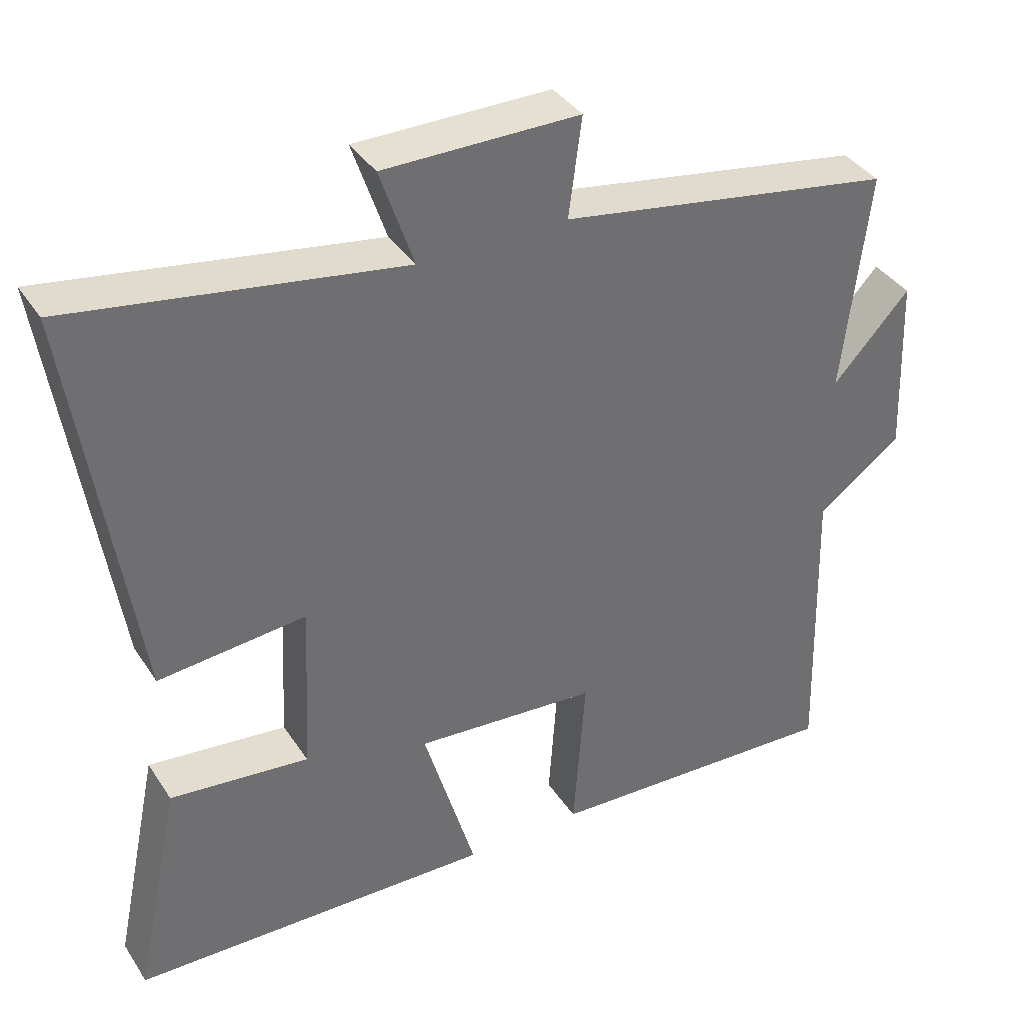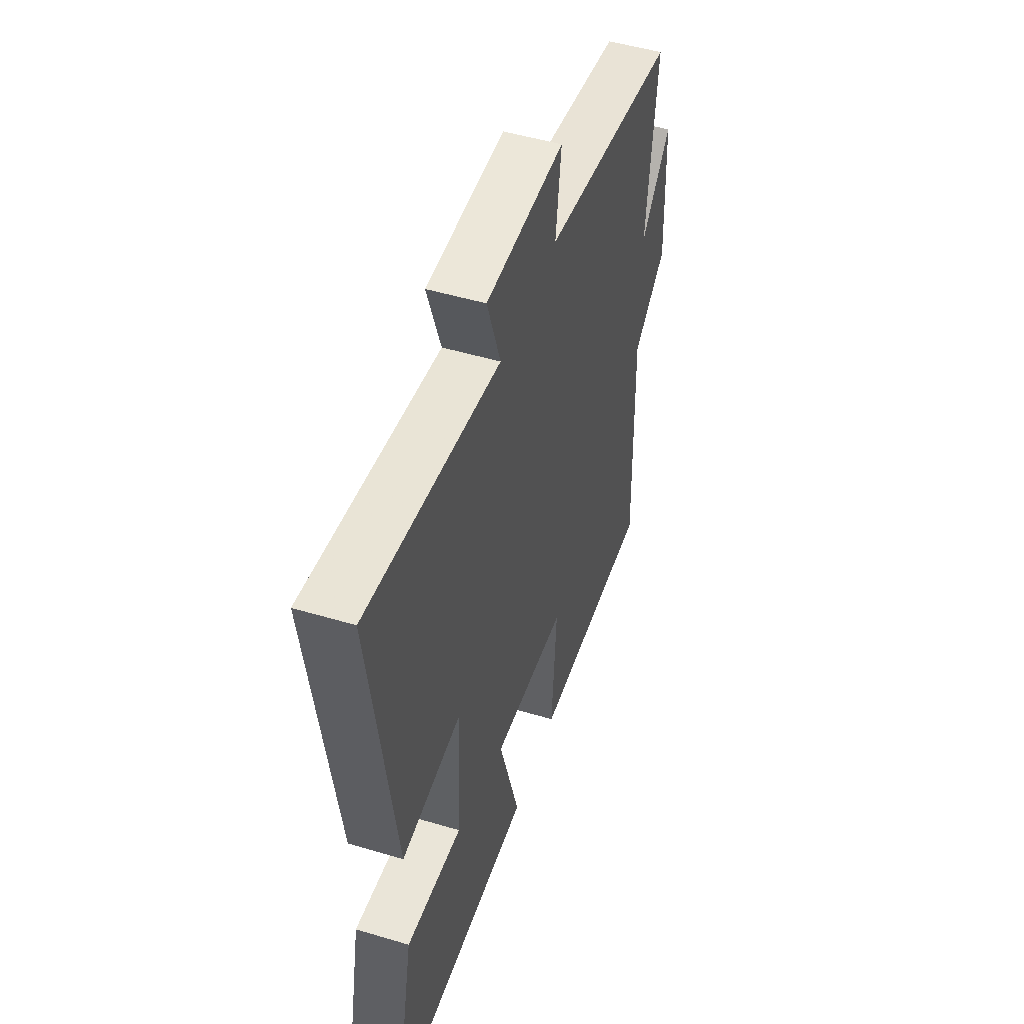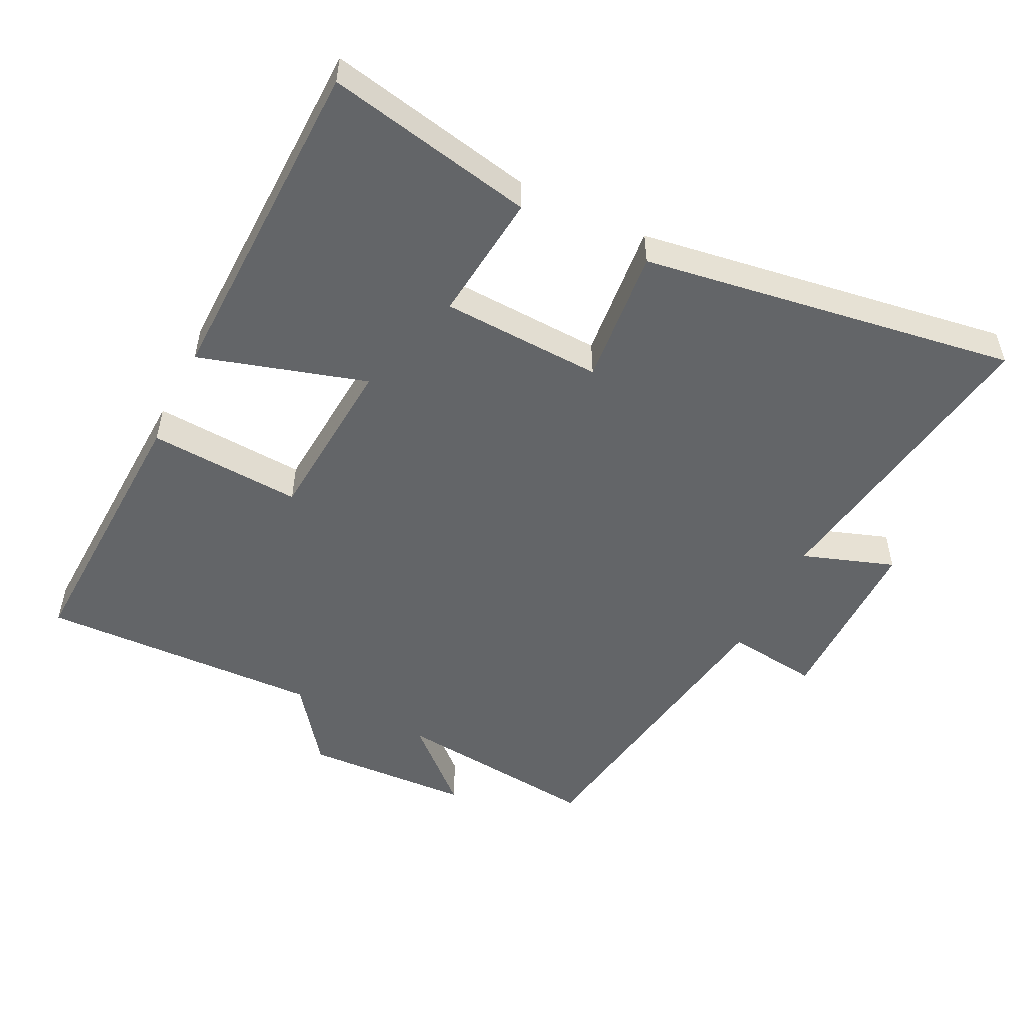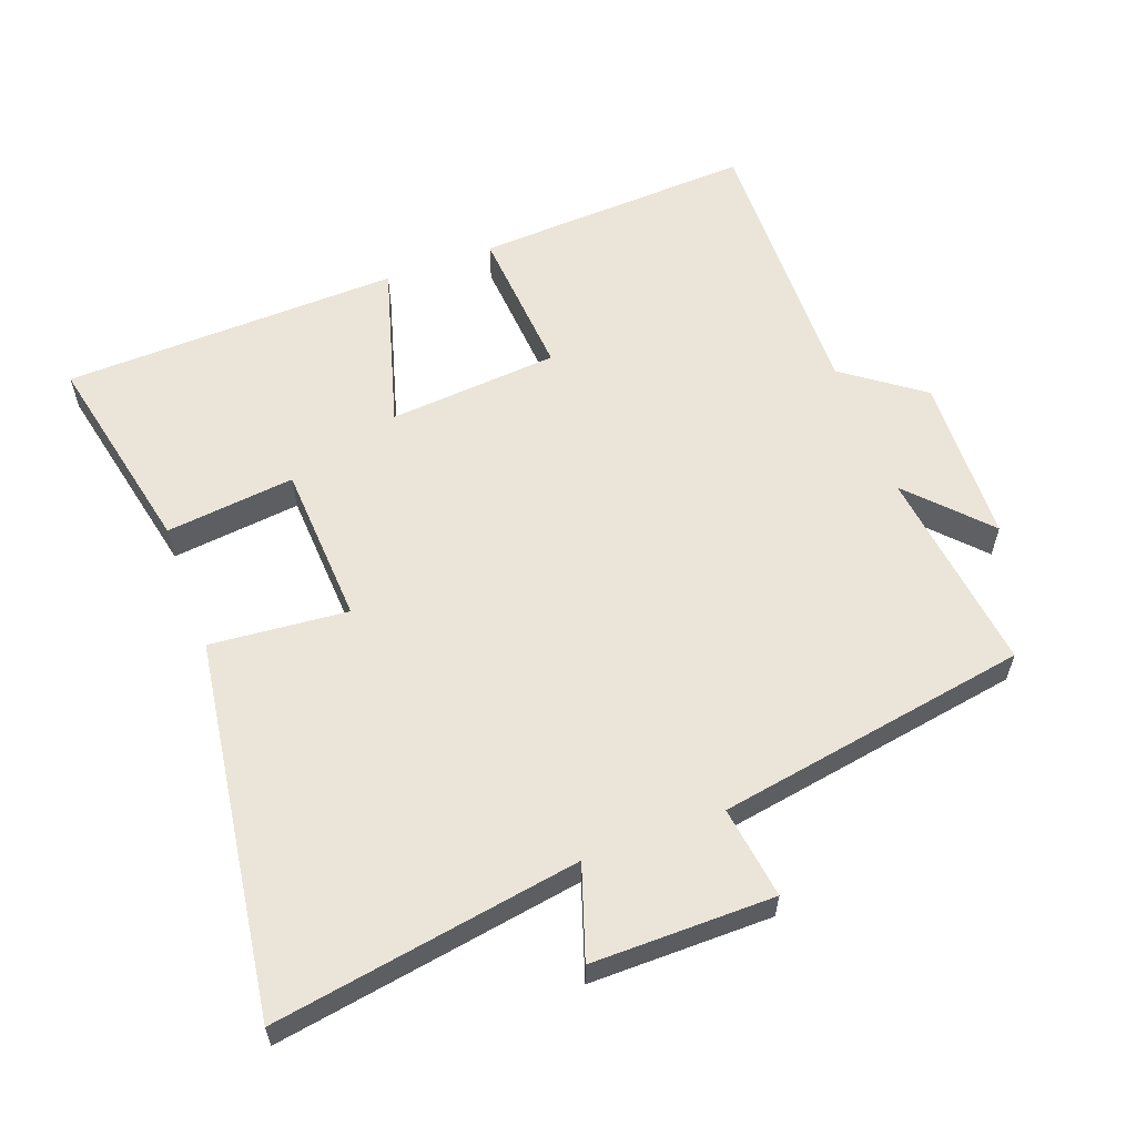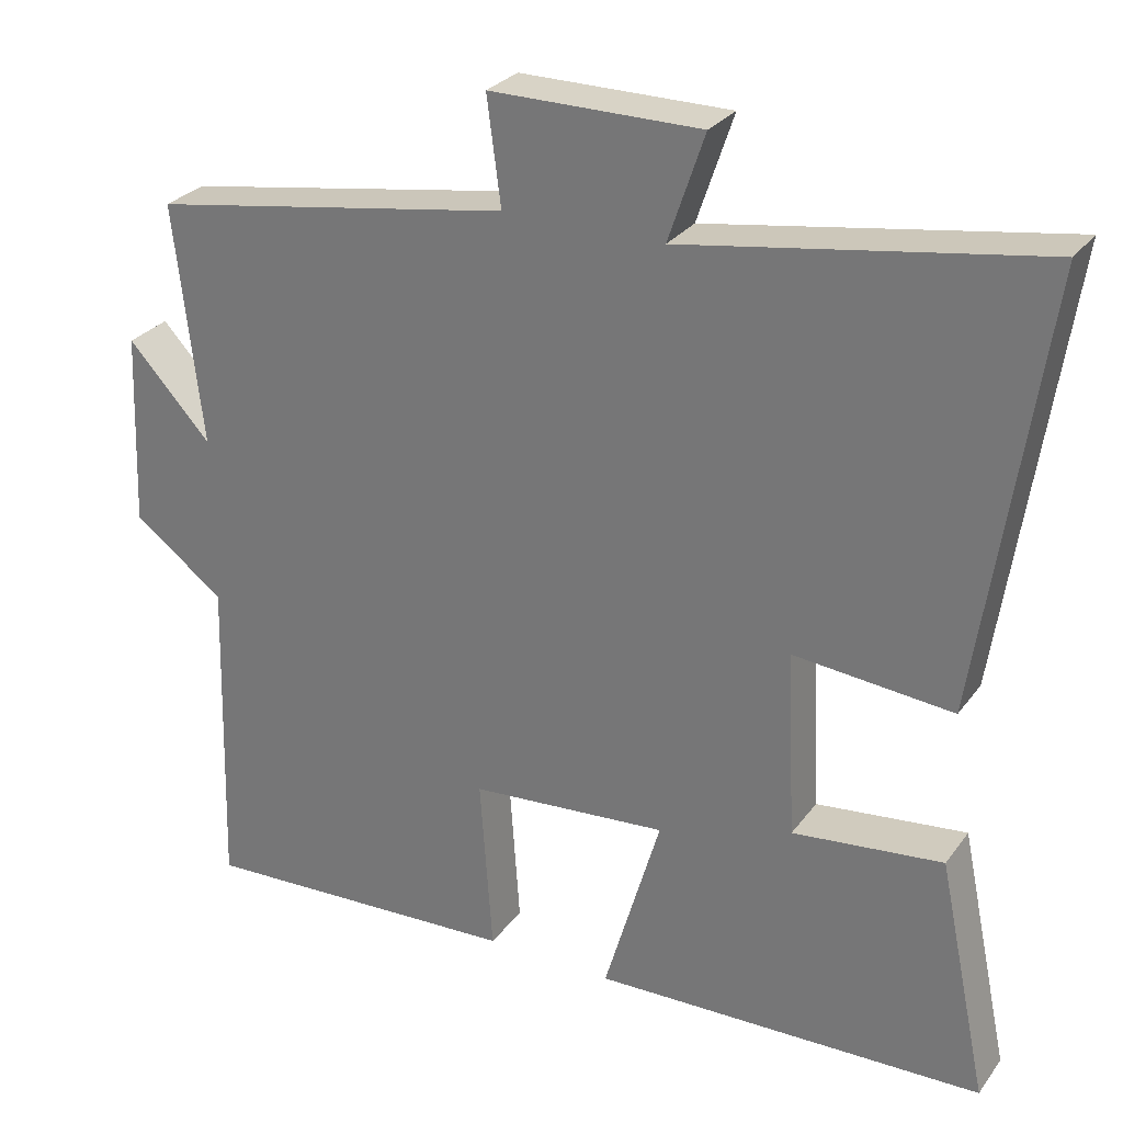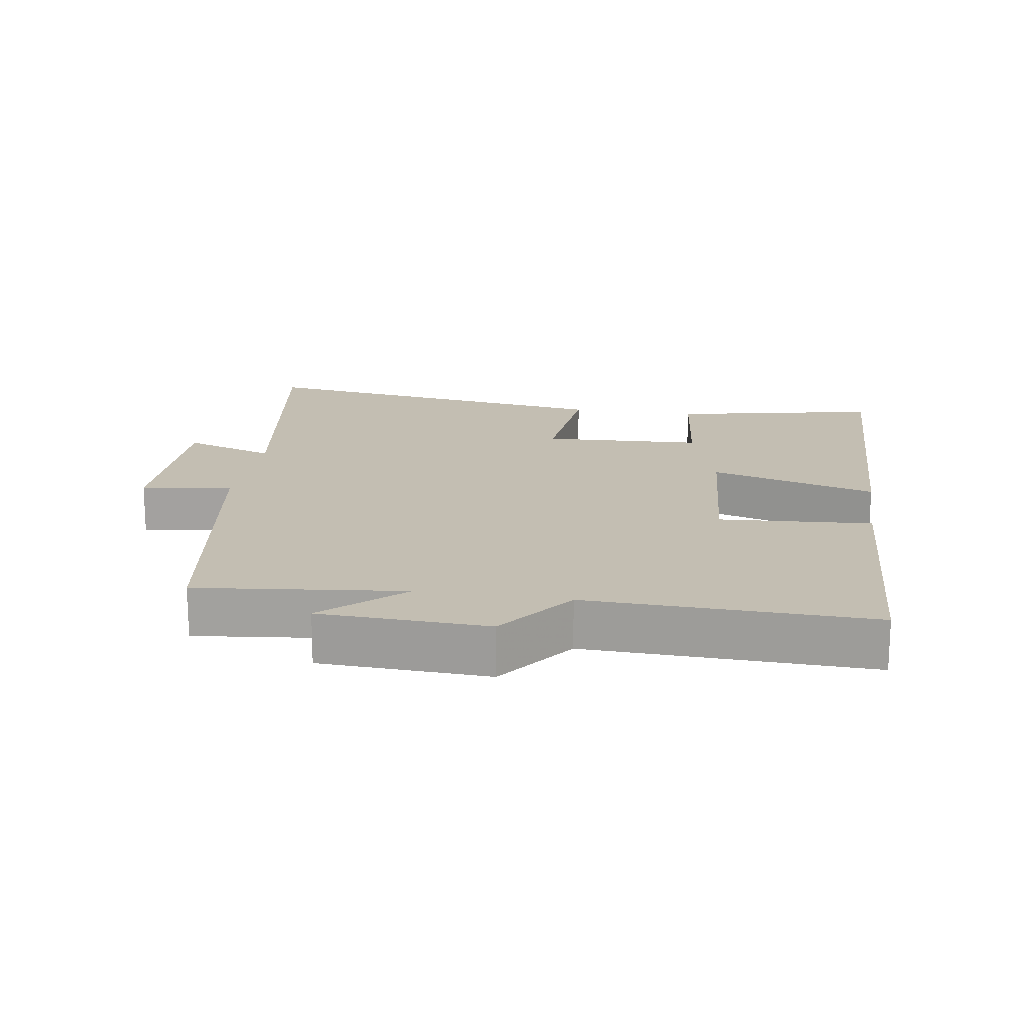
<metadata>
{"format":"obj","ext":"obj","renderer":"f3d","projection":"perspective","resolution":1024,"background":"white","views":[{"elev":37.7,"azim":-29.5,"up":"+Z"},{"elev":49.9,"azim":-71.8,"up":"+Z"},{"elev":-51.4,"azim":-116.0,"up":"+Y"},{"elev":59.0,"azim":-20.6,"up":"+Y"},{"elev":28.2,"azim":-151.1,"up":"+Z"},{"elev":17.5,"azim":99.0,"up":"+Y"}]}
</metadata>
<code>
v 0.512 0.07 -0.52
v 0.099 0.07 -0.5
v 0.115 0.07 -0.273
v -0.137 0.07 -0.253
v -0.065 0.07 -0.5
v -0.564 0.07 -0.486
v -0.5 0.07 -0.18
v -0.309 0.07 -0.201
v -0.297 0.07 0.037
v -0.5 0.07 0.018
v -0.581 0.07 0.572
v -0.13 0.07 0.5
v -0.176 0.07 0.636
v 0.092 0.07 0.636
v 0.074 0.07 0.5
v 0.535 0.07 0.424
v 0.5 0.07 0.118
v 0.606 0.07 0.232
v 0.616 0.07 -0.016
v 0.5 0.07 -0.102
v 0.512 0 -0.52
v 0.099 0 -0.5
v 0.115 0 -0.273
v -0.137 0 -0.253
v -0.065 0 -0.5
v -0.564 0 -0.486
v -0.5 0 -0.18
v -0.309 0 -0.201
v -0.297 0 0.037
v -0.5 0 0.018
v -0.581 0 0.572
v -0.13 0 0.5
v -0.176 0 0.636
v 0.092 0 0.636
v 0.074 0 0.5
v 0.535 0 0.424
v 0.5 0 0.118
v 0.606 0 0.232
v 0.616 0 -0.016
v 0.5 0 -0.102
f 17 18 19 20
f 15 16 17
f 15 17 20
f 12 13 14 15
f 12 15 20 1
f 9 10 11 12
f 8 9 12
f 6 7 8
f 5 6 8
f 4 5 8
f 3 4 8 12
f 1 2 3
f 1 3 12
f 40 39 38 37
f 37 36 35
f 40 37 35
f 35 34 33 32
f 21 40 35 32
f 32 31 30 29
f 32 29 28
f 28 27 26
f 28 26 25
f 28 25 24
f 32 28 24 23
f 23 22 21
f 32 23 21
f 1 21 22 2
f 2 22 23 3
f 3 23 24 4
f 4 24 25 5
f 5 25 26 6
f 6 26 27 7
f 7 27 28 8
f 8 28 29 9
f 9 29 30 10
f 10 30 31 11
f 11 31 32 12
f 12 32 33 13
f 13 33 34 14
f 14 34 35 15
f 15 35 36 16
f 16 36 37 17
f 17 37 38 18
f 18 38 39 19
f 19 39 40 20
f 20 40 21 1

</code>
